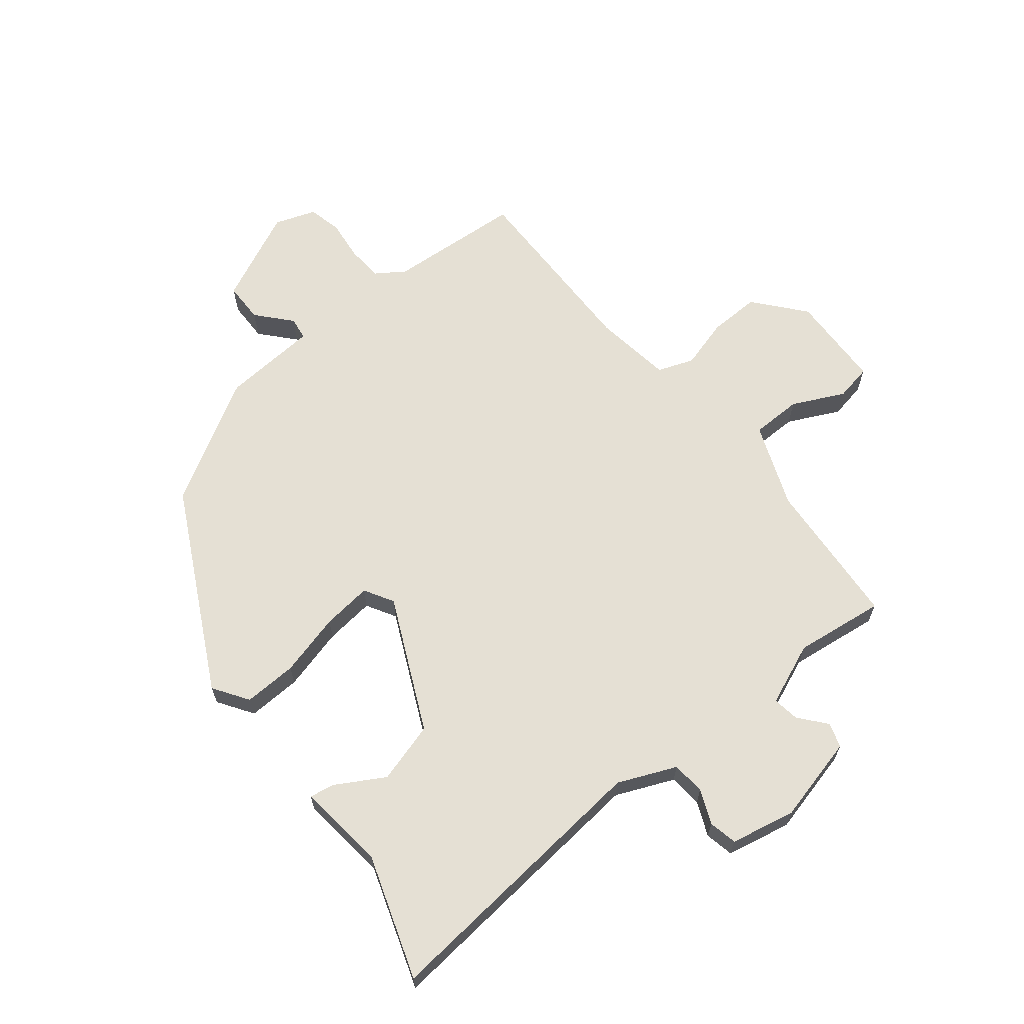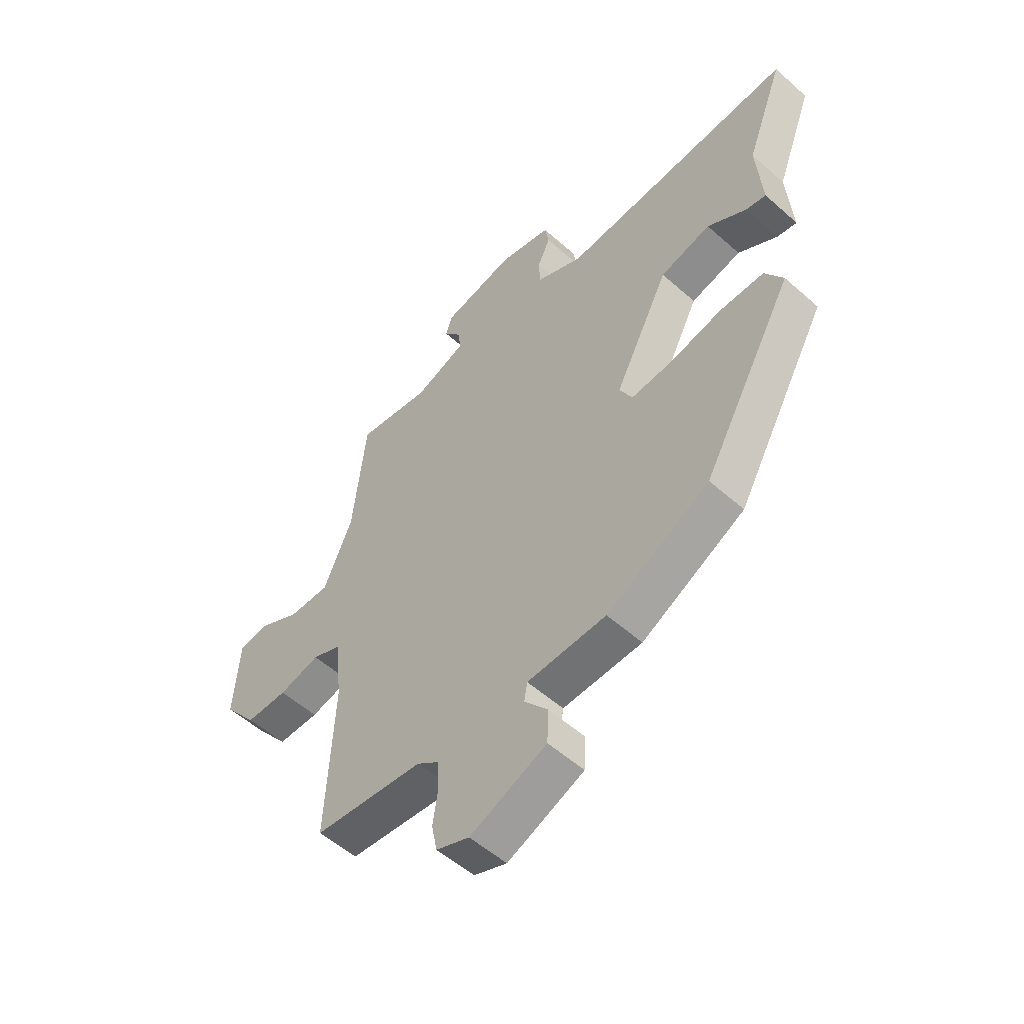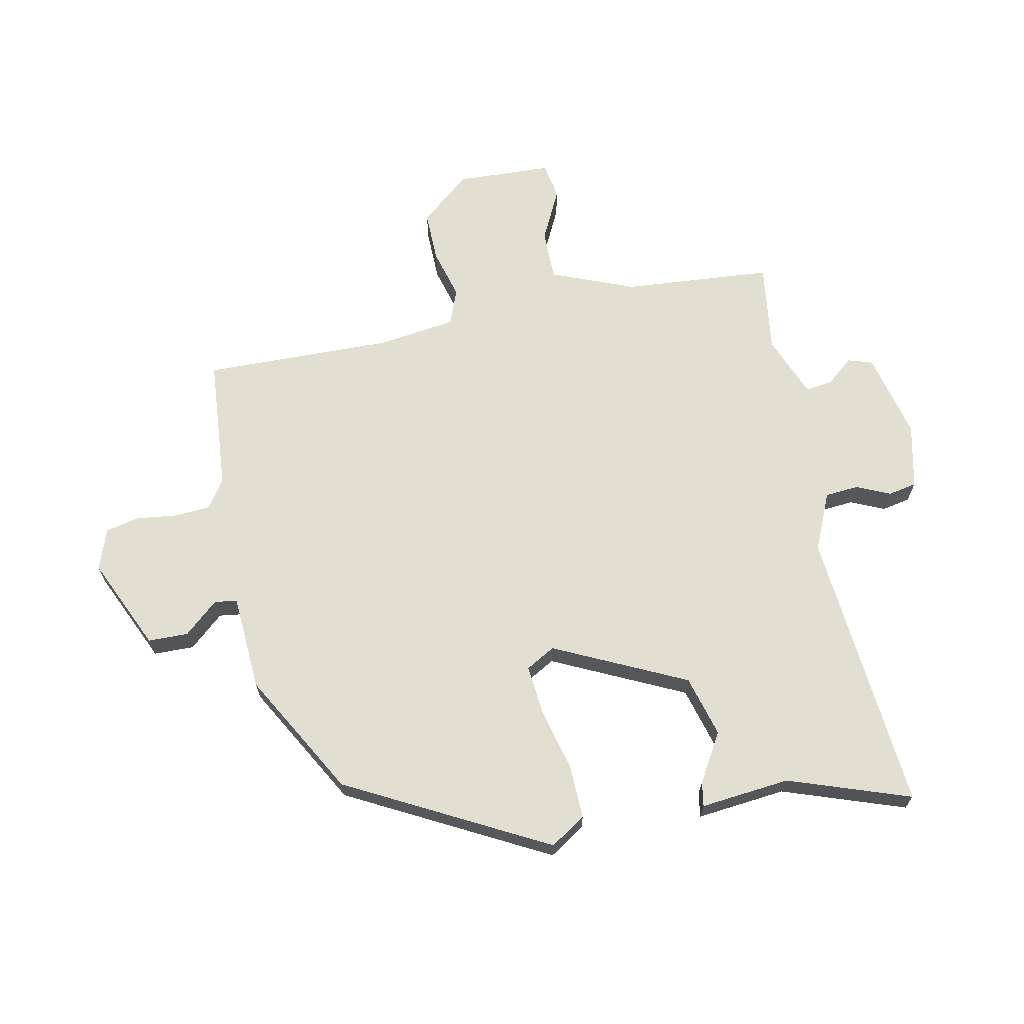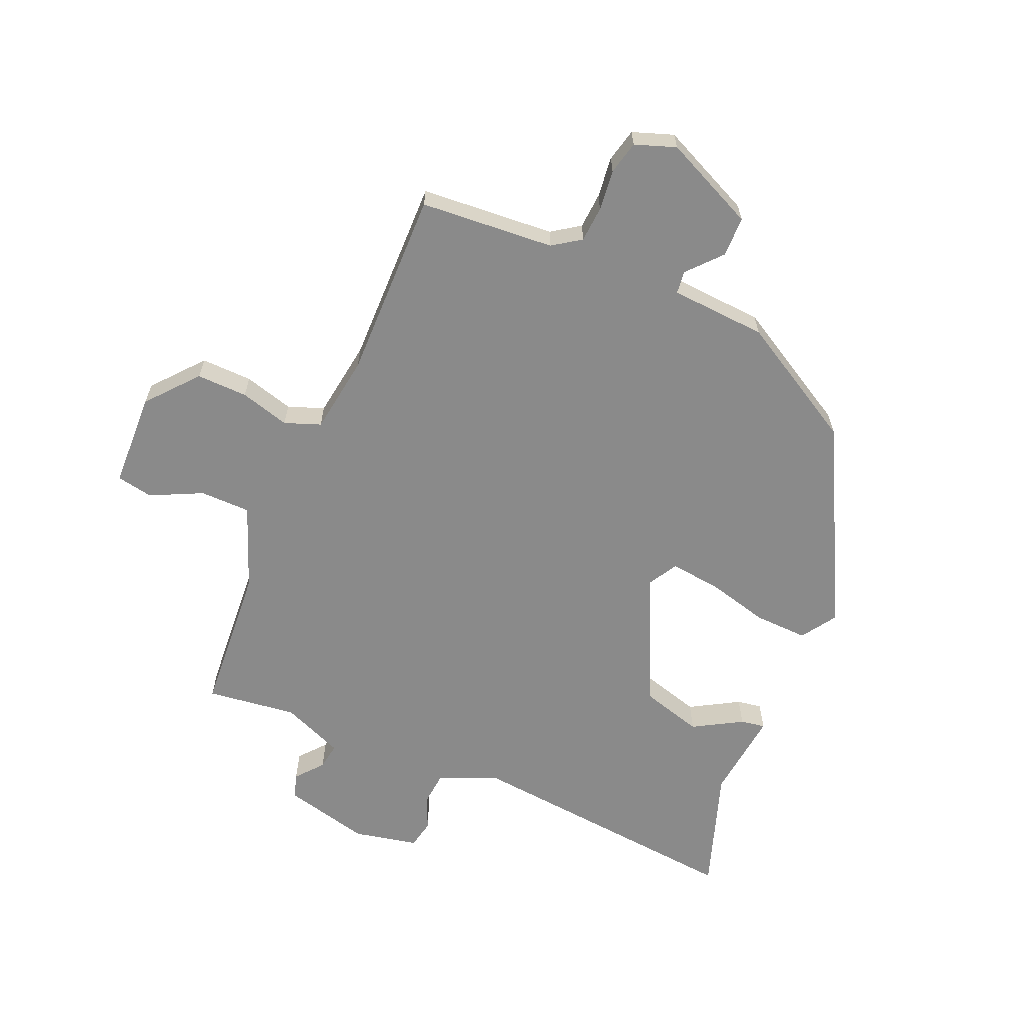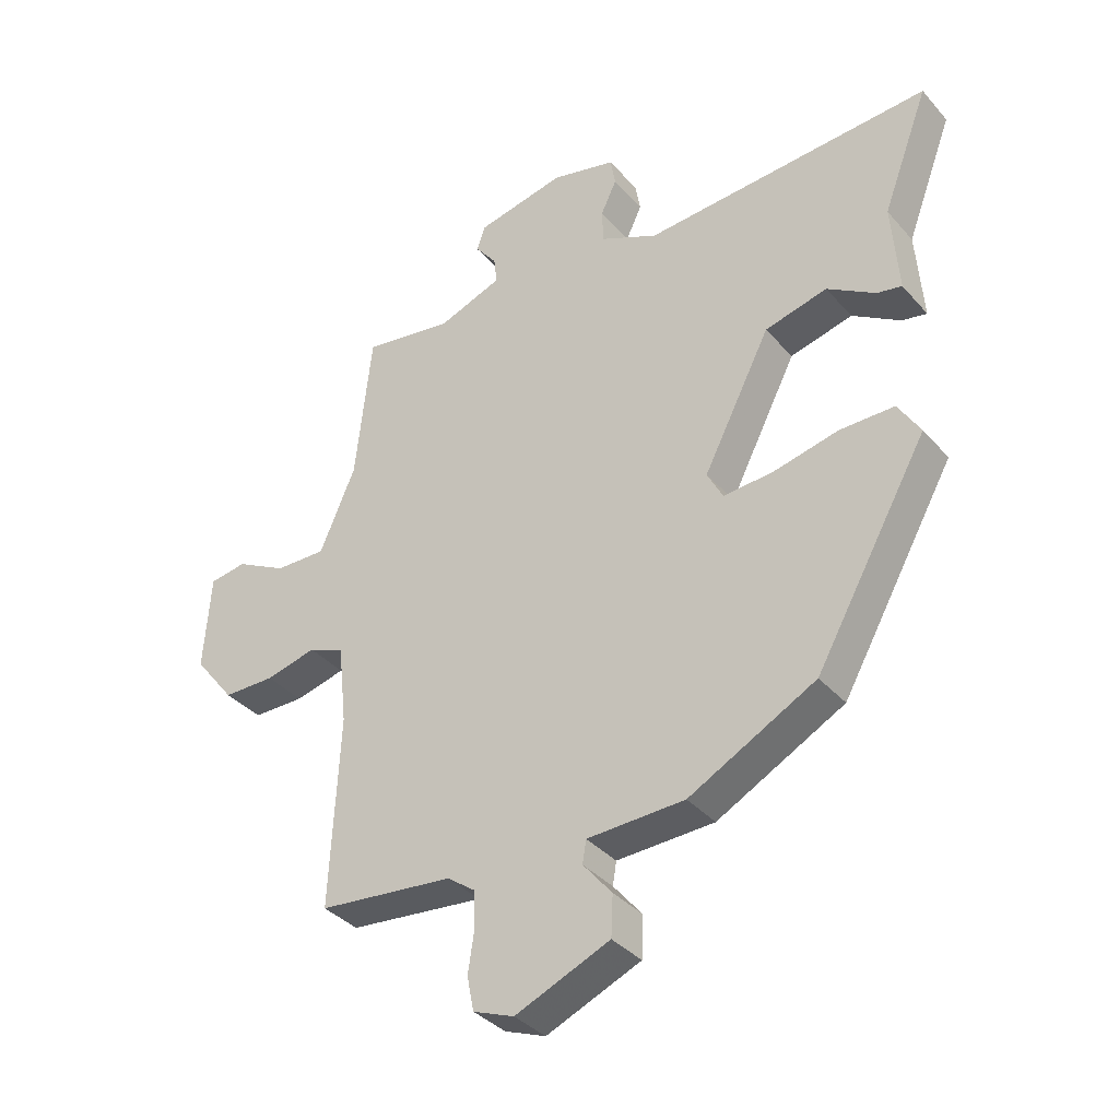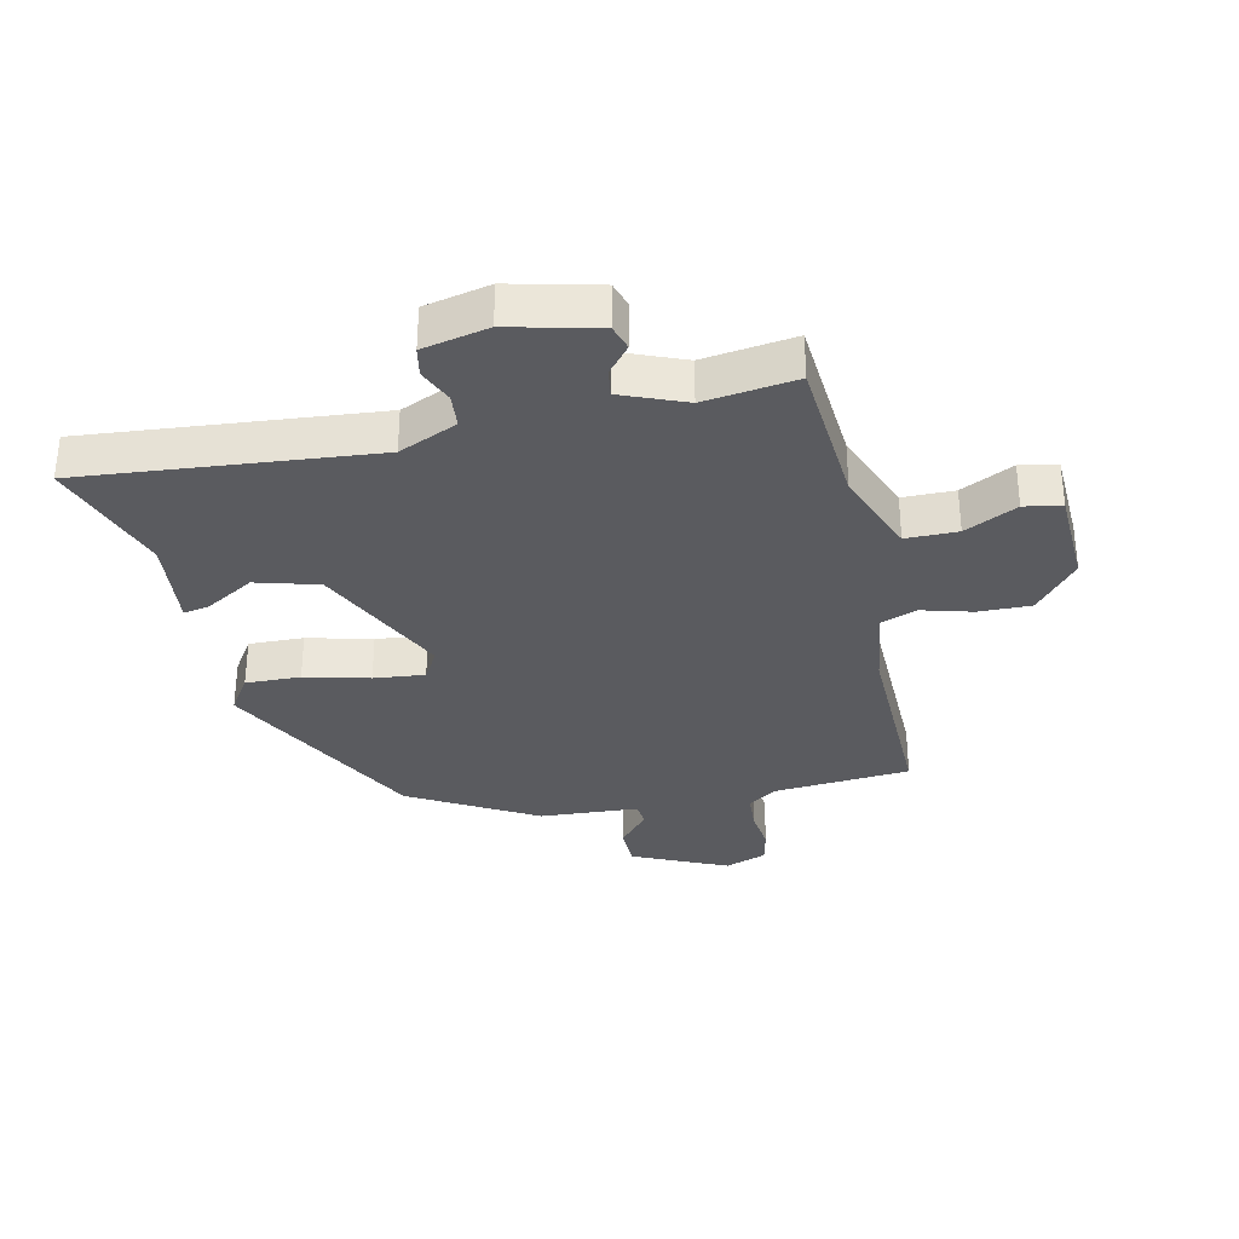
<metadata>
{"format":"obj","ext":"obj","renderer":"f3d","projection":"perspective","resolution":1024,"background":"white","views":[{"elev":65.3,"azim":-40.8,"up":"+Y"},{"elev":-54.1,"azim":-133.3,"up":"+Z"},{"elev":67.5,"azim":-103.1,"up":"+Y"},{"elev":-63.4,"azim":154.8,"up":"+Y"},{"elev":-36.4,"azim":-144.5,"up":"+Z"},{"elev":-33.2,"azim":10.8,"up":"+Y"}]}
</metadata>
<code>
v -0.316 0.07 -0.426
v -0.498 0.07 -0.104
v -0.462 0.07 -0.045
v -0.374 0.07 -0.045
v -0.27 0.07 -0.068
v -0.188 0.07 -0.074
v -0.162 0.07 -0.025
v -0.271 0.07 0.188
v -0.372 0.07 0.213
v -0.45 0.07 0.164
v -0.49 0.07 0.156
v -0.479 0.07 0.303
v -0.554 0.07 0.501
v -0.087 0.07 0.472
v 0.006 0.07 0.516
v 0.009 0.07 0.571
v -0.017 0.07 0.626
v -0.009 0.07 0.673
v 0.096 0.07 0.699
v 0.239 0.07 0.669
v 0.253 0.07 0.629
v 0.218 0.07 0.584
v 0.213 0.07 0.54
v 0.316 0.07 0.502
v 0.463 0.07 0.526
v 0.489 0.07 0.283
v 0.547 0.07 0.148
v 0.63 0.07 0.15
v 0.713 0.07 0.194
v 0.773 0.07 0.185
v 0.784 0.07 0.029
v 0.718 0.07 -0.055
v 0.634 0.07 -0.056
v 0.552 0.07 -0.036
v 0.494 0.07 -0.06
v 0.48 0.07 -0.189
v 0.495 0.07 -0.499
v 0.276 0.07 -0.523
v 0.231 0.07 -0.556
v 0.229 0.07 -0.615
v 0.239 0.07 -0.682
v 0.228 0.07 -0.737
v 0.162 0.07 -0.763
v 0.009 0.07 -0.699
v 0.006 0.07 -0.633
v 0.053 0.07 -0.576
v 0.047 0.07 -0.539
v -0.111 0.07 -0.534
v -0.316 0 -0.426
v -0.498 0 -0.104
v -0.462 0 -0.045
v -0.374 0 -0.045
v -0.27 0 -0.068
v -0.188 0 -0.074
v -0.162 0 -0.025
v -0.271 0 0.188
v -0.372 0 0.213
v -0.45 0 0.164
v -0.49 0 0.156
v -0.479 0 0.303
v -0.554 0 0.501
v -0.087 0 0.472
v 0.006 0 0.516
v 0.009 0 0.571
v -0.017 0 0.626
v -0.009 0 0.673
v 0.096 0 0.699
v 0.239 0 0.669
v 0.253 0 0.629
v 0.218 0 0.584
v 0.213 0 0.54
v 0.316 0 0.502
v 0.463 0 0.526
v 0.489 0 0.283
v 0.547 0 0.148
v 0.63 0 0.15
v 0.713 0 0.194
v 0.773 0 0.185
v 0.784 0 0.029
v 0.718 0 -0.055
v 0.634 0 -0.056
v 0.552 0 -0.036
v 0.494 0 -0.06
v 0.48 0 -0.189
v 0.495 0 -0.499
v 0.276 0 -0.523
v 0.231 0 -0.556
v 0.229 0 -0.615
v 0.239 0 -0.682
v 0.228 0 -0.737
v 0.162 0 -0.763
v 0.009 0 -0.699
v 0.006 0 -0.633
v 0.053 0 -0.576
v 0.047 0 -0.539
v -0.111 0 -0.534
f 47 48 1 2
f 43 44 45 46
f 43 46 47
f 40 41 42 43
f 39 40 43 47
f 38 39 47 2
f 36 37 38 2
f 31 32 33 34
f 29 30 31 34
f 28 29 34 35
f 27 28 35
f 26 27 35
f 24 25 26 35
f 23 24 35 36
f 19 20 21 22
f 19 22 23
f 16 17 18 19
f 15 16 19 23
f 14 15 23 36
f 12 13 14 36
f 9 10 11 12
f 8 9 12
f 2 3 4 5
f 2 5 6
f 36 2 6
f 8 12 36
f 7 8 36
f 6 7 36
f 50 49 96 95
f 94 93 92 91
f 95 94 91
f 91 90 89 88
f 95 91 88 87
f 50 95 87 86
f 50 86 85 84
f 82 81 80 79
f 82 79 78 77
f 83 82 77 76
f 83 76 75
f 83 75 74
f 83 74 73 72
f 84 83 72 71
f 70 69 68 67
f 71 70 67
f 67 66 65 64
f 71 67 64 63
f 84 71 63 62
f 84 62 61 60
f 60 59 58 57
f 60 57 56
f 53 52 51 50
f 54 53 50
f 54 50 84
f 84 60 56
f 84 56 55
f 84 55 54
f 1 49 50 2
f 2 50 51 3
f 3 51 52 4
f 4 52 53 5
f 5 53 54 6
f 6 54 55 7
f 7 55 56 8
f 8 56 57 9
f 9 57 58 10
f 10 58 59 11
f 11 59 60 12
f 12 60 61 13
f 13 61 62 14
f 14 62 63 15
f 15 63 64 16
f 16 64 65 17
f 17 65 66 18
f 18 66 67 19
f 19 67 68 20
f 20 68 69 21
f 21 69 70 22
f 22 70 71 23
f 23 71 72 24
f 24 72 73 25
f 25 73 74 26
f 26 74 75 27
f 27 75 76 28
f 28 76 77 29
f 29 77 78 30
f 30 78 79 31
f 31 79 80 32
f 32 80 81 33
f 33 81 82 34
f 34 82 83 35
f 35 83 84 36
f 36 84 85 37
f 37 85 86 38
f 38 86 87 39
f 39 87 88 40
f 40 88 89 41
f 41 89 90 42
f 42 90 91 43
f 43 91 92 44
f 44 92 93 45
f 45 93 94 46
f 46 94 95 47
f 47 95 96 48
f 48 96 49 1

</code>
